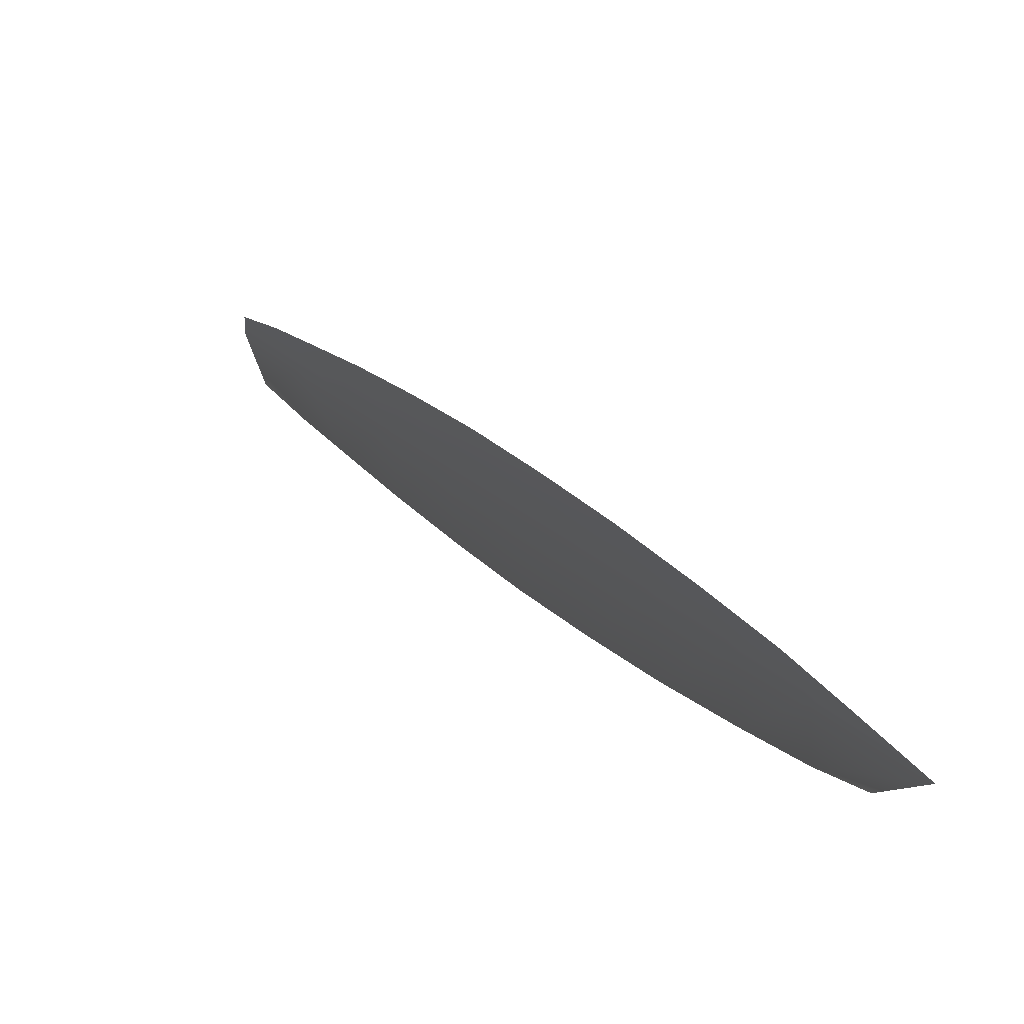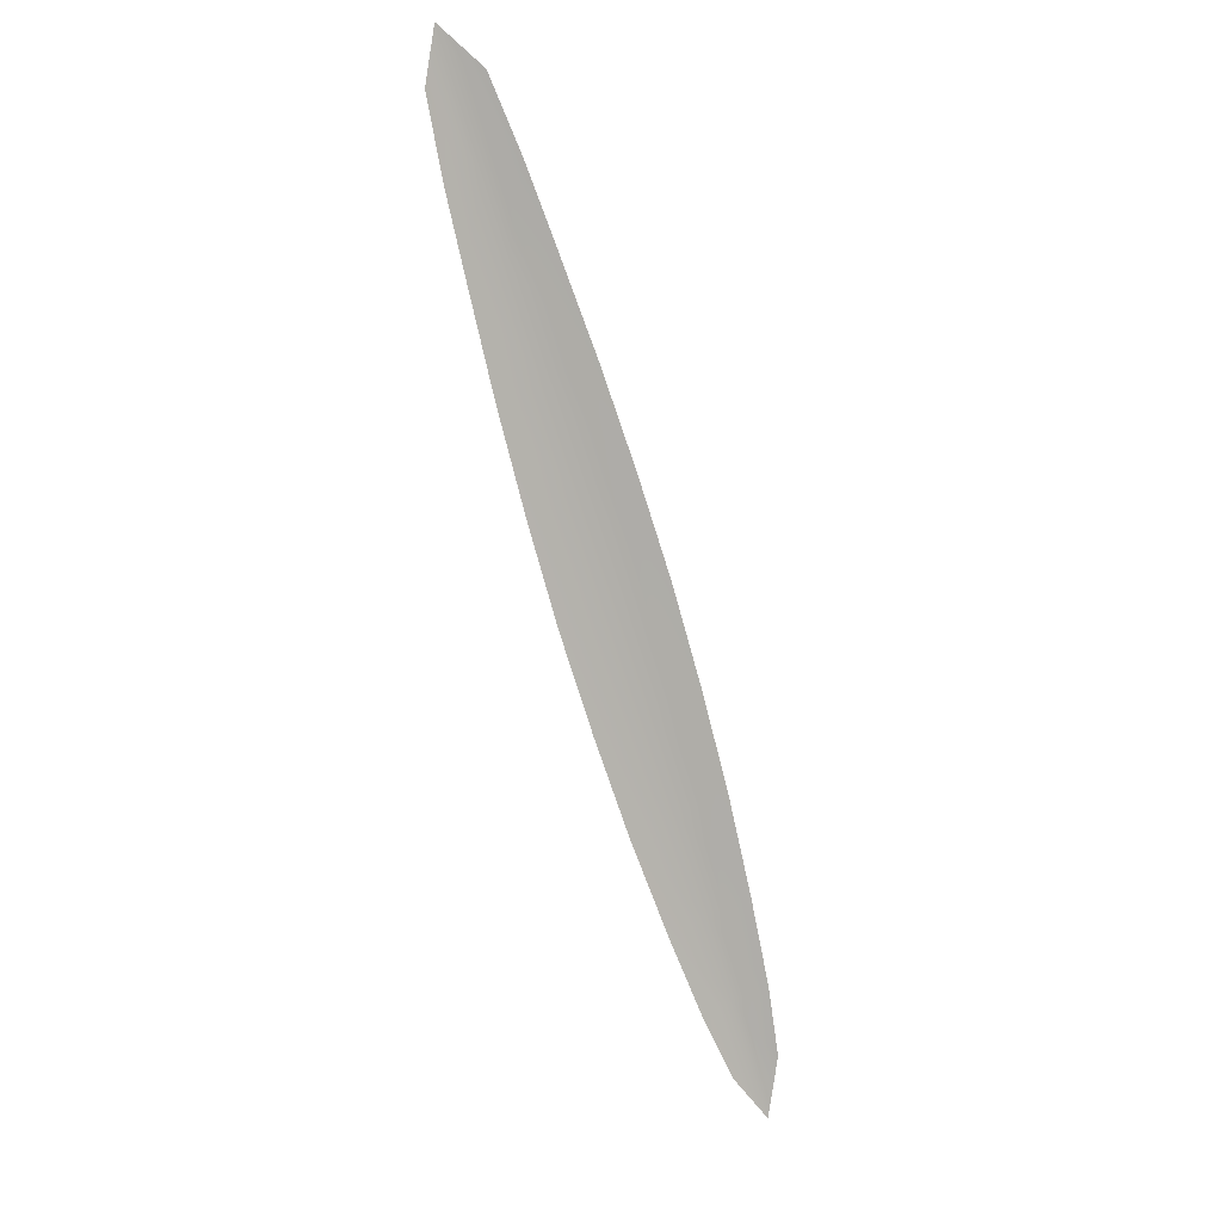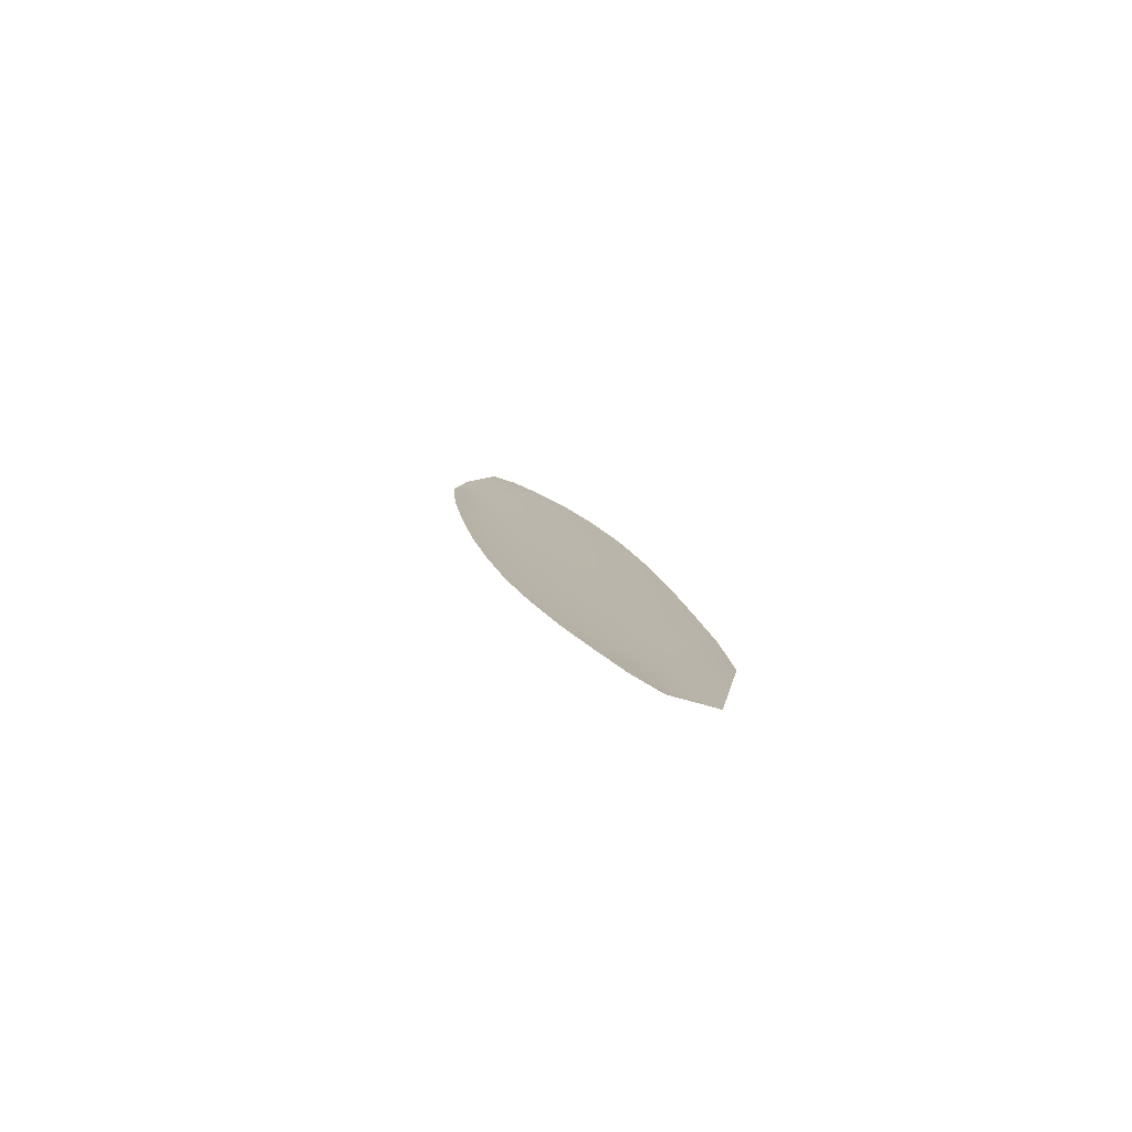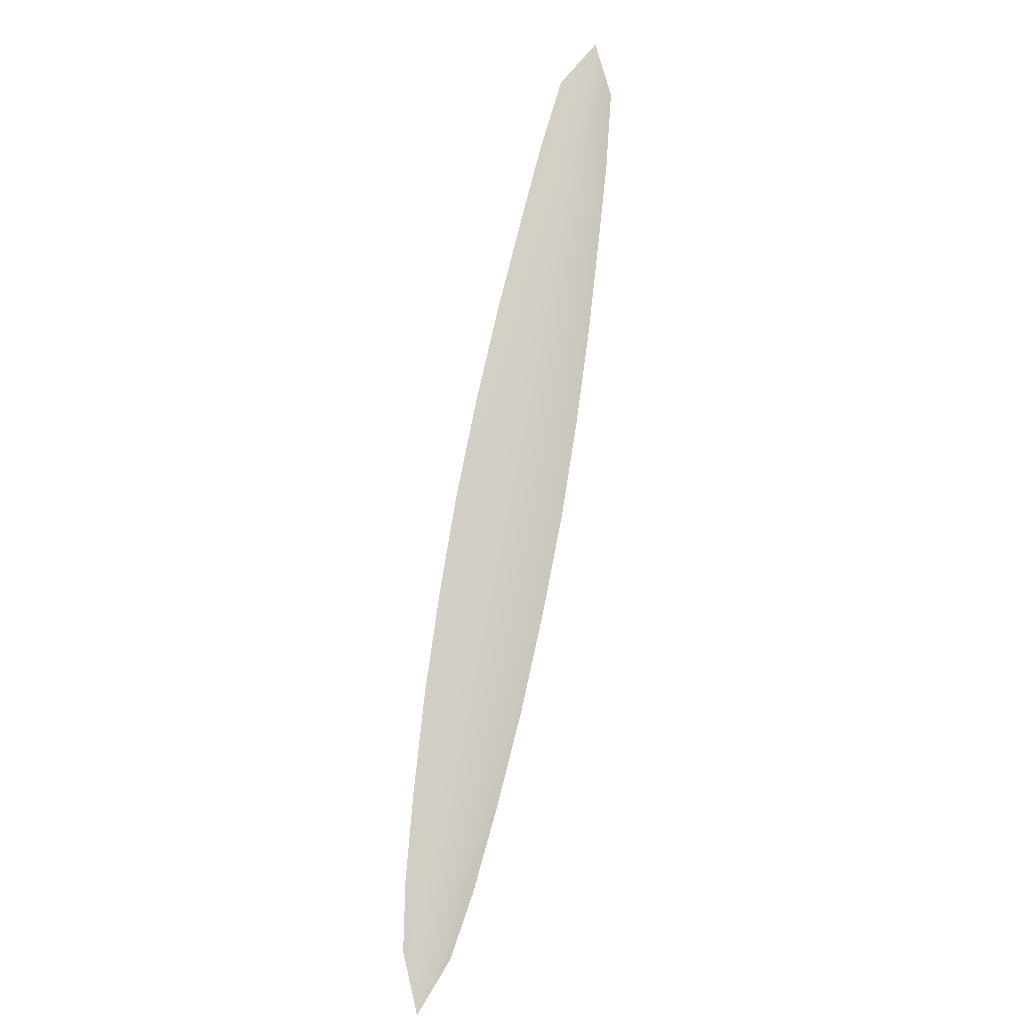
<metadata>
{"format":"obj","ext":"obj","renderer":"f3d","projection":"perspective","resolution":1024,"background":"white","views":[{"elev":13.5,"azim":130.9,"up":"+Y"},{"elev":37.4,"azim":44.0,"up":"+Z"},{"elev":78.7,"azim":-126.3,"up":"+Z"},{"elev":-32.6,"azim":-120.3,"up":"+Z"}]}
</metadata>
<code>
o feather_tail_primary_002
v 0.01409 0.2609 -0.1182
v 0.01137 0.2519 -0.119
v 0.08195 0.253 -0.2594
v 0.07958 0.2451 -0.2601
v 0.008012 0.2572 -0.112
v 0.0838 0.249 -0.2692
v 0.02634 0.262 -0.1419
v 0.0419 0.2623 -0.1728
v 0.05693 0.2608 -0.2039
v 0.07134 0.2573 -0.2352
v 0.06709 0.2433 -0.2365
v 0.05156 0.2431 -0.2056
v 0.03659 0.2448 -0.1744
v 0.02217 0.2483 -0.1432
v 0.02301 0.2556 -0.1431
v 0.03801 0.254 -0.1742
v 0.053 0.2524 -0.2053
v 0.06803 0.2507 -0.2364
v 0.03418 0.2624 -0.1573
v 0.02932 0.2463 -0.1588
v 0.03051 0.2548 -0.1587
v 0.04951 0.2618 -0.1883
v 0.04399 0.2436 -0.19
v 0.04551 0.2532 -0.1898
v 0.06422 0.2593 -0.2195
v 0.05924 0.2429 -0.2211
v 0.06052 0.2515 -0.2209
v 0.07746 0.2552 -0.2488
v 0.01725 0.2562 -0.1312
v 0.07404 0.244 -0.2499
v 0.01669 0.2498 -0.1311
v 0.02029 0.2617 -0.13
v 0.07454 0.25 -0.25
f 30 33 6 4
f 32 7 15 29
f 2 5 29 31
f 21 19 8 16
f 24 22 9 17
f 27 25 10 18
f 20 21 16 13
f 23 24 17 12
f 26 27 18 11
f 15 7 19 21
f 14 15 21 20
f 16 8 22 24
f 13 16 24 23
f 17 9 25 27
f 12 17 27 26
f 18 10 28 33
f 11 18 33 30
f 5 1 32 29
f 14 31 29 15
f 33 28 3 6

</code>
